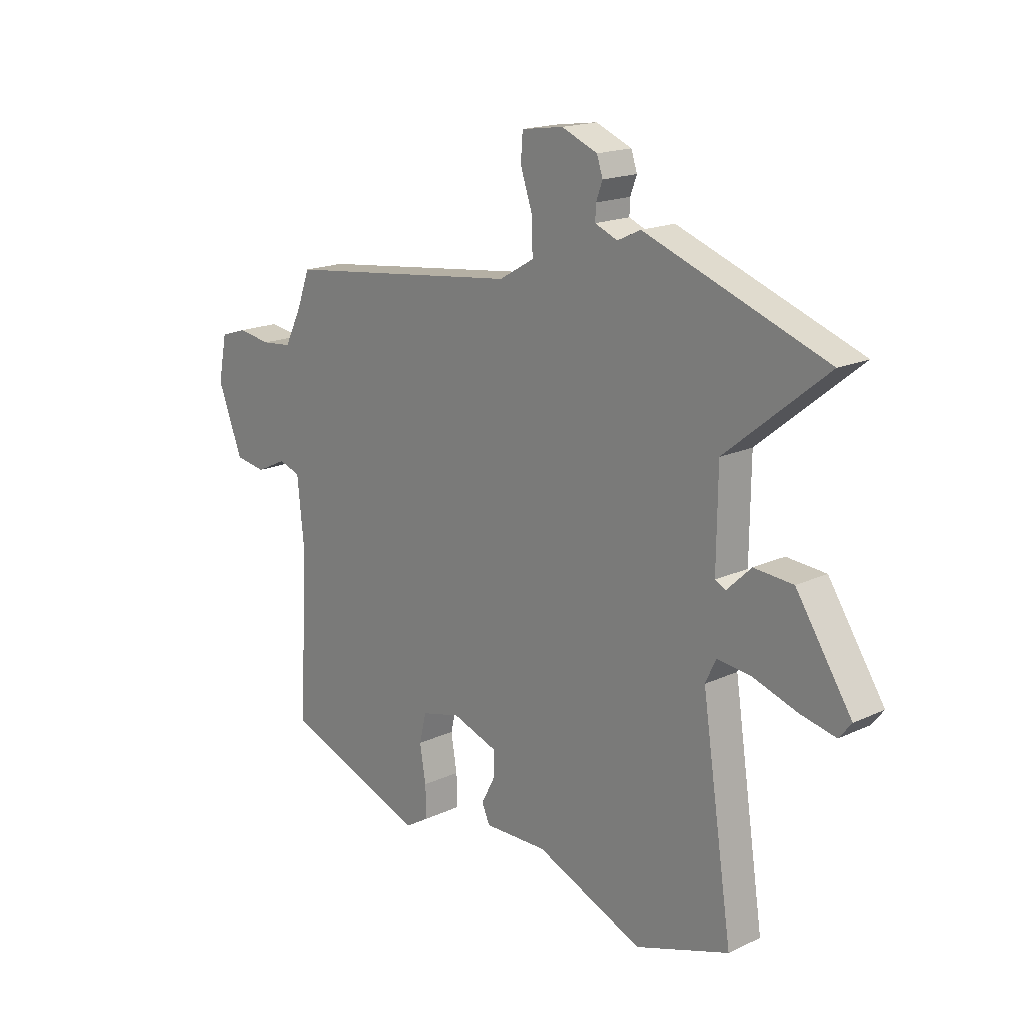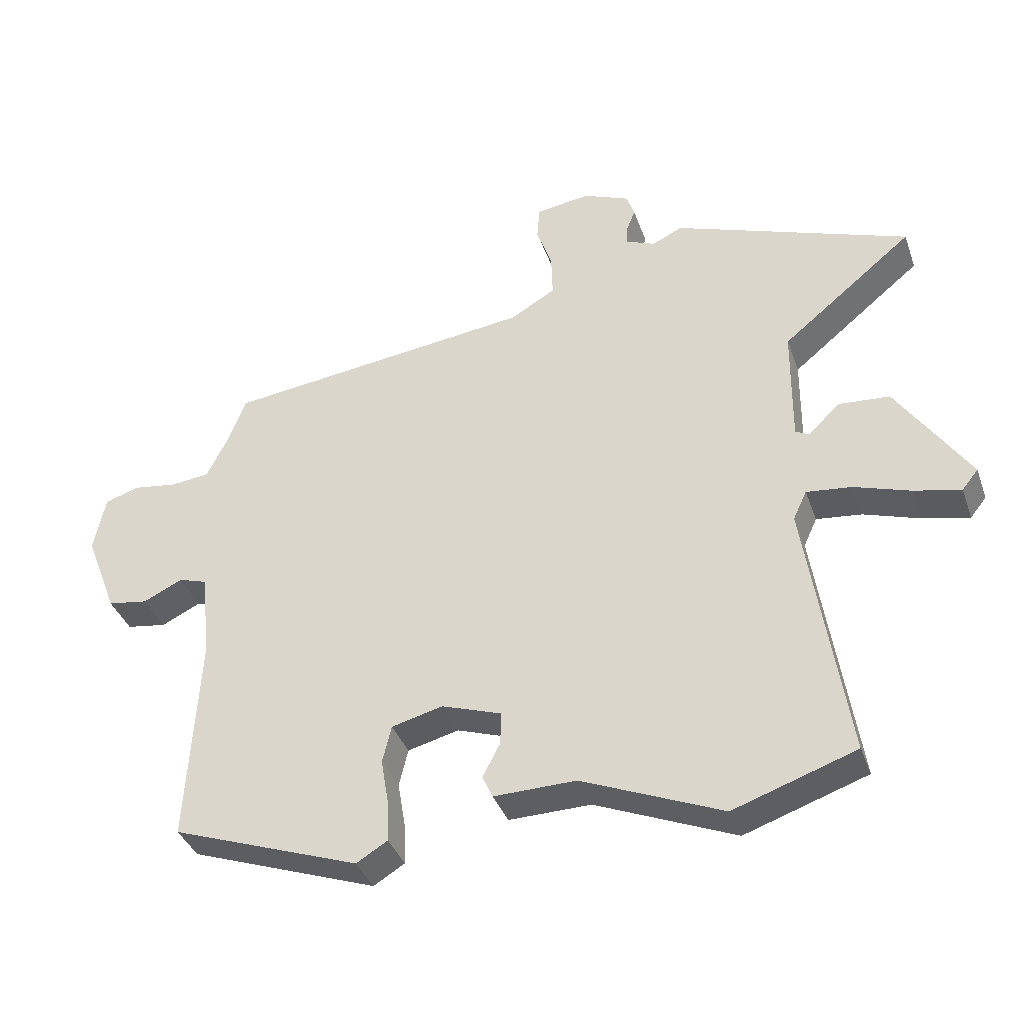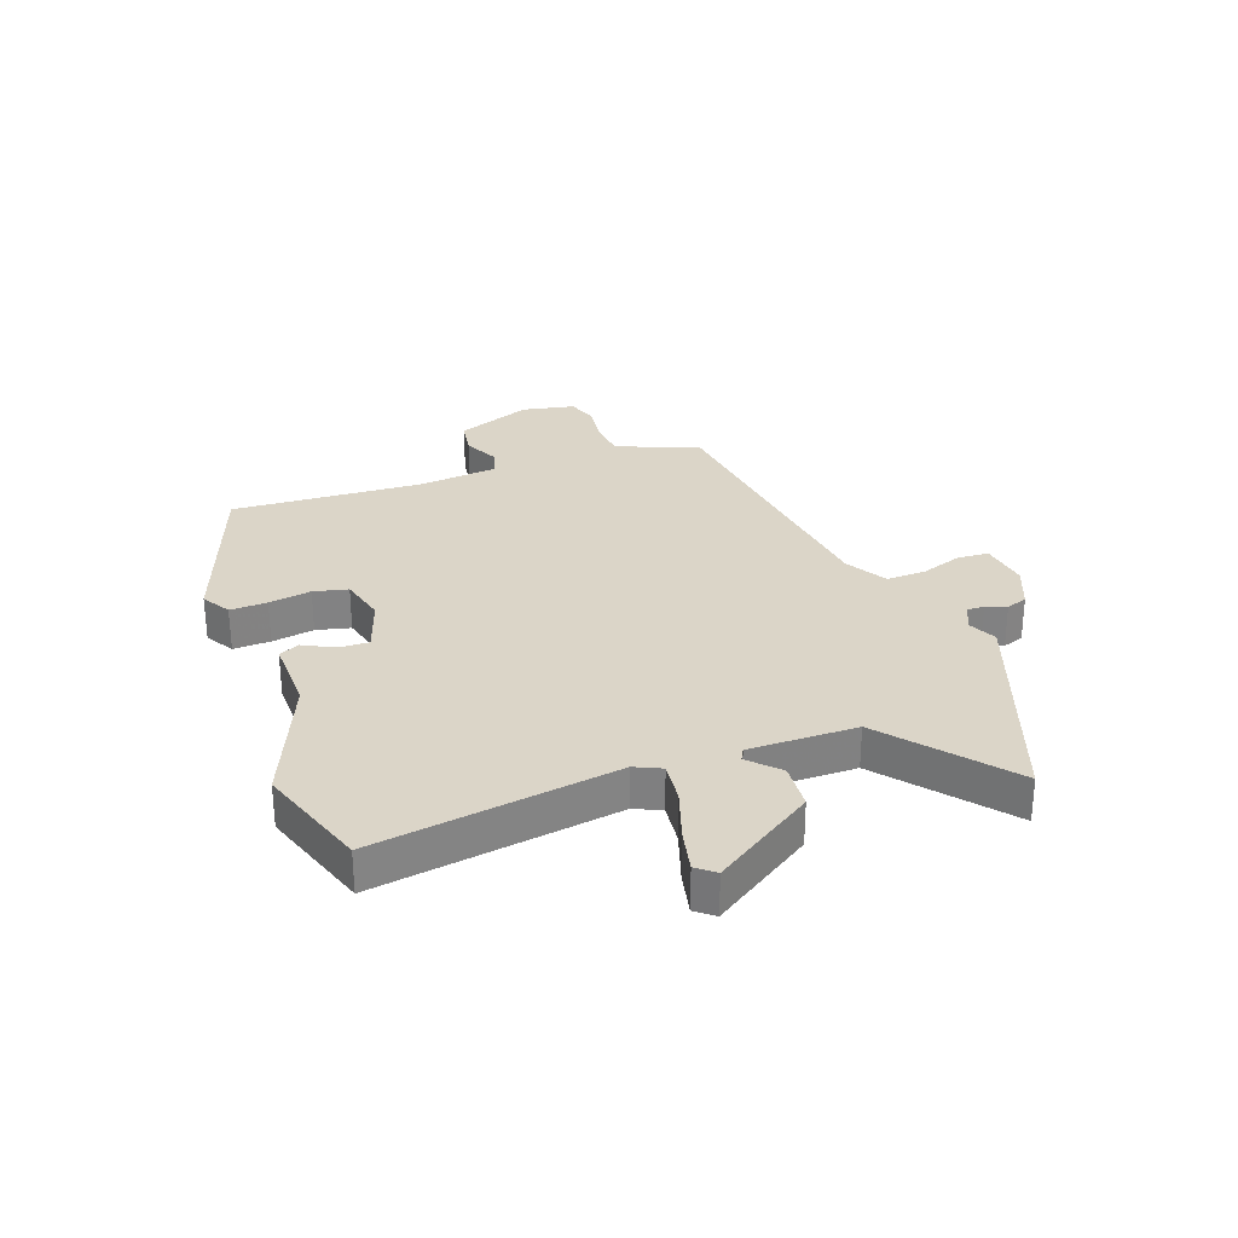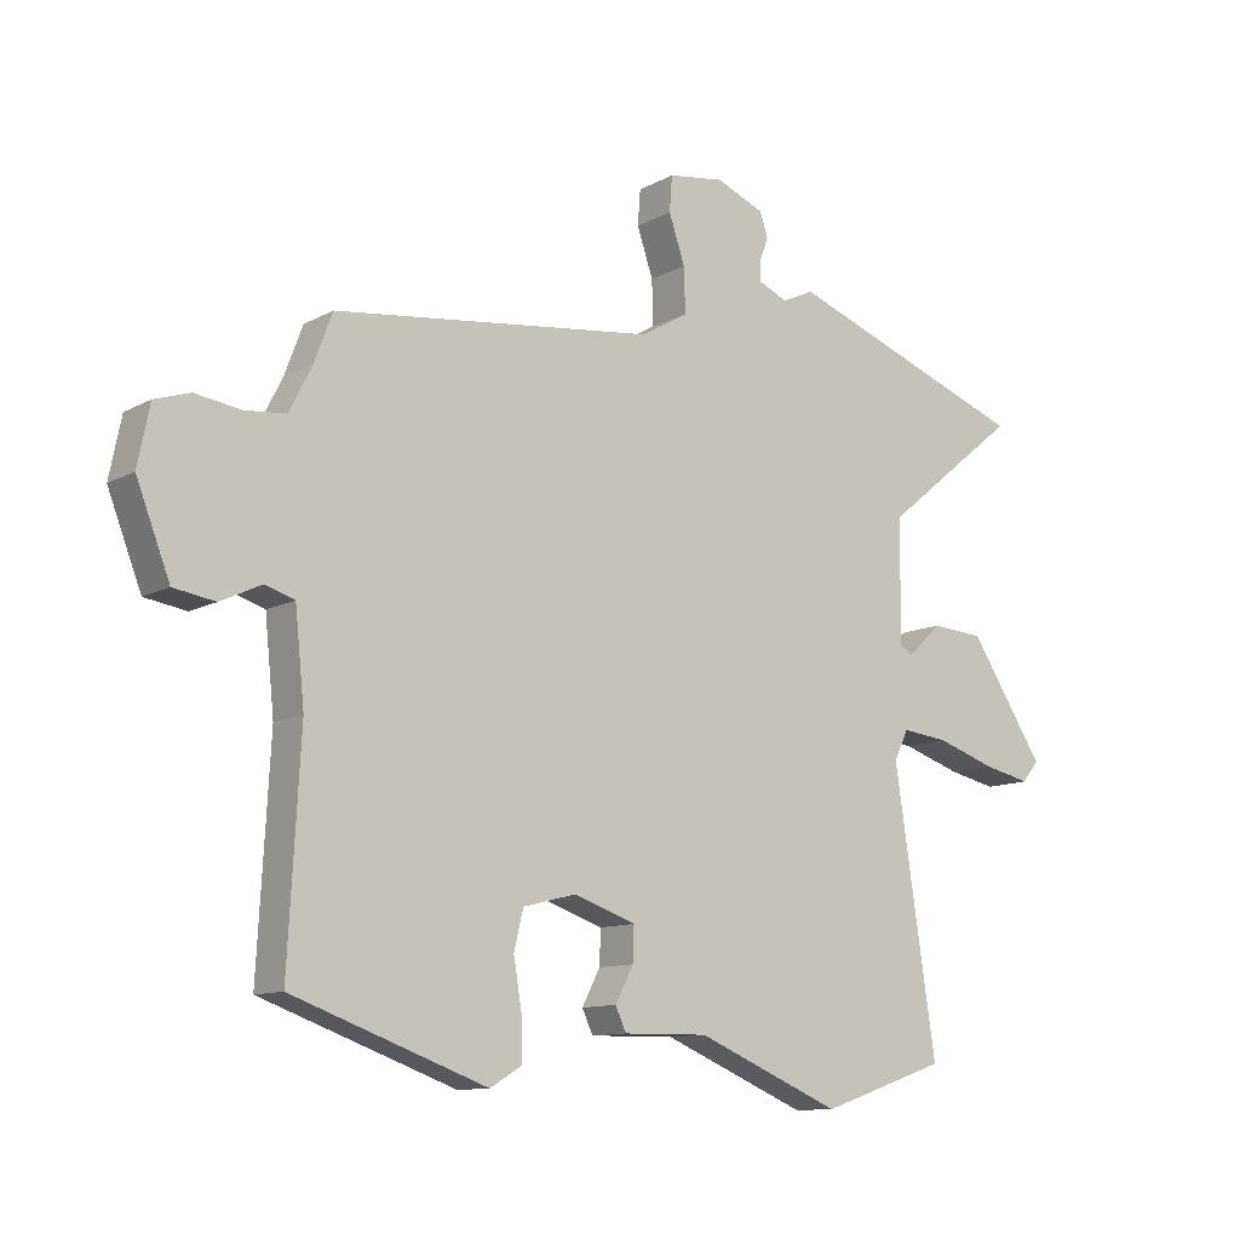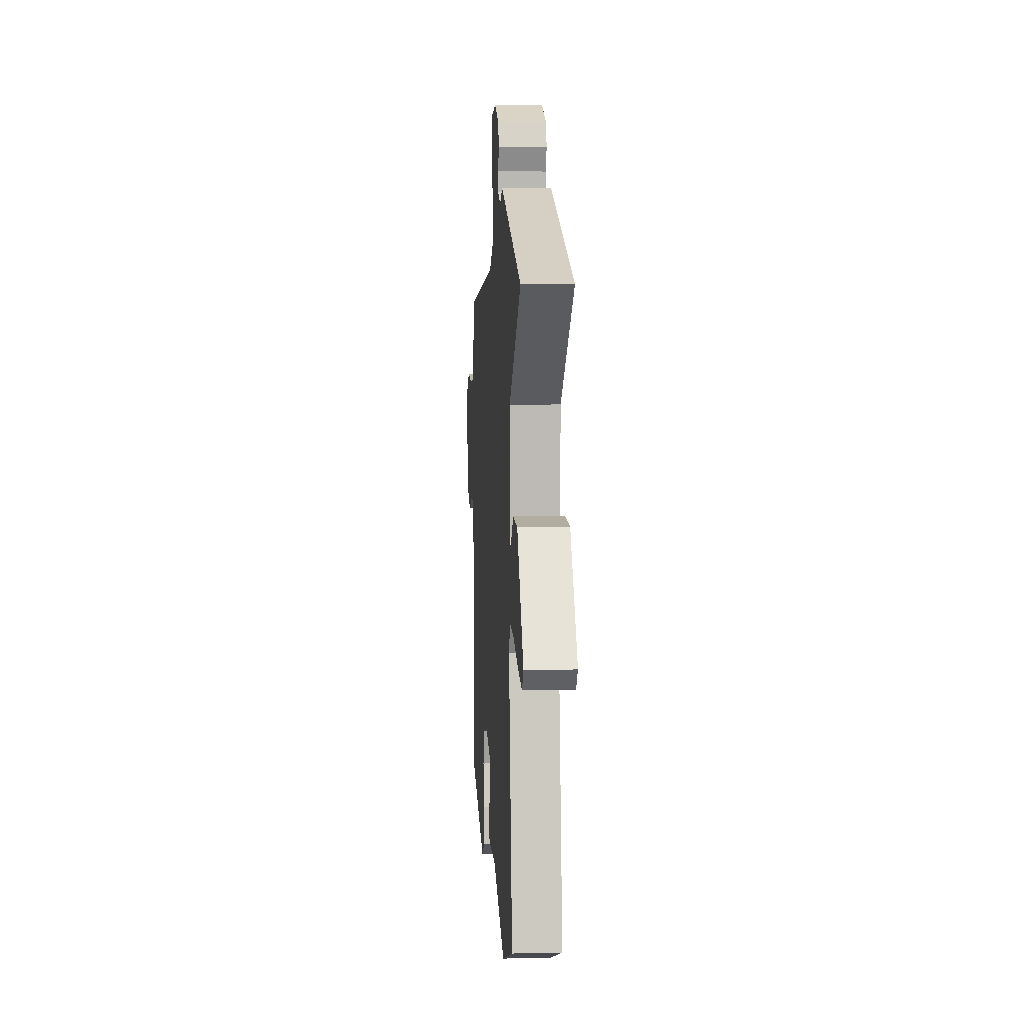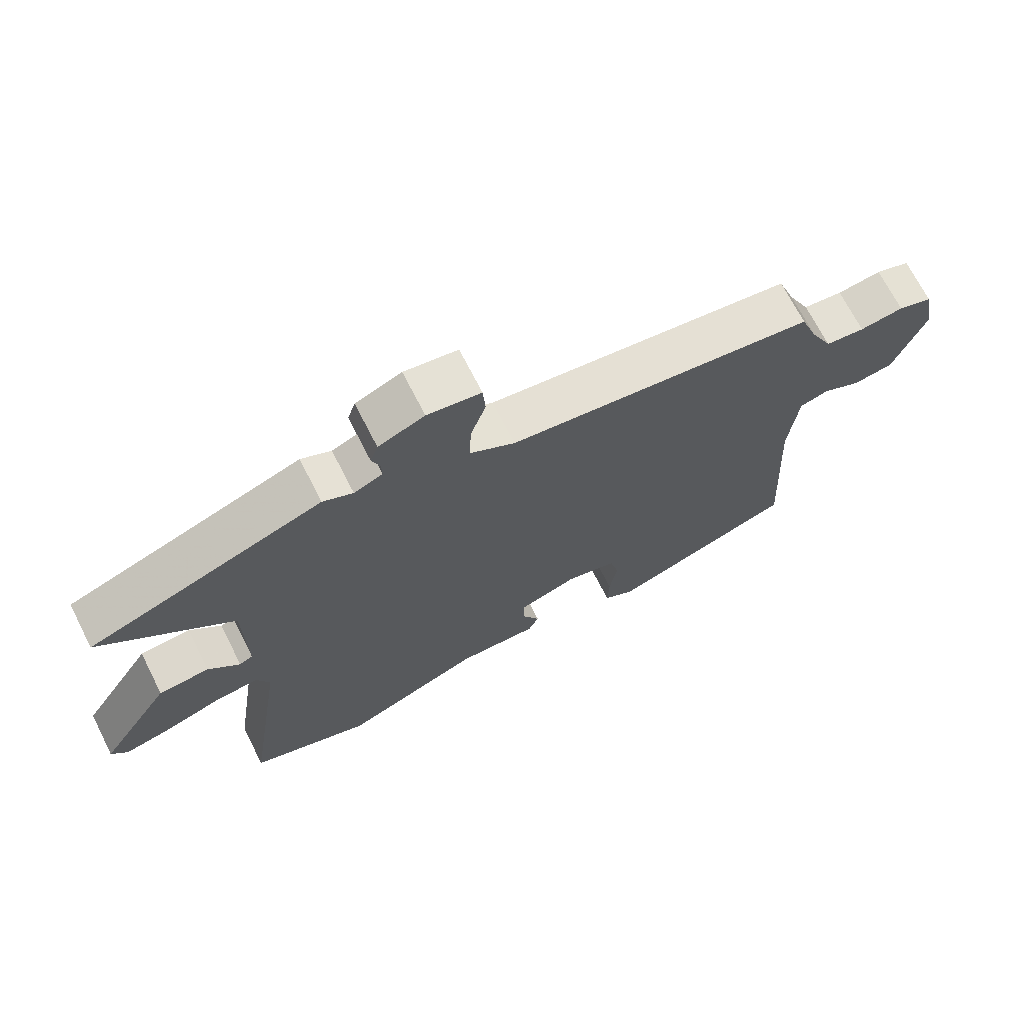
<metadata>
{"format":"obj","ext":"obj","renderer":"f3d","projection":"perspective","resolution":1024,"background":"white","views":[{"elev":17.5,"azim":-132.6,"up":"+Z"},{"elev":-37.8,"azim":-161.5,"up":"+Z"},{"elev":29.6,"azim":-110.1,"up":"+Y"},{"elev":-11.1,"azim":142.6,"up":"+Z"},{"elev":6.0,"azim":-93.9,"up":"+Z"},{"elev":69.6,"azim":-26.9,"up":"+Z"}]}
</metadata>
<code>
v -0.682 0.07 0.433
v -0.317 0.07 0.567
v -0.27 0.07 0.545
v -0.225 0.07 0.564
v -0.226 0.07 0.594
v -0.239 0.07 0.629
v -0.227 0.07 0.665
v -0.155 0.07 0.695
v -0.071 0.07 0.683
v -0.067 0.07 0.63
v -0.091 0.07 0.559
v -0.093 0.07 0.492
v -0.023 0.07 0.451
v 0.457 0.07 0.393
v 0.484 0.07 0.321
v 0.518 0.07 0.253
v 0.579 0.07 0.247
v 0.647 0.07 0.257
v 0.7 0.07 0.24
v 0.718 0.07 0.151
v 0.668 0.07 0.022
v 0.606 0.07 0.012
v 0.545 0.07 0.041
v 0.501 0.07 0.027
v 0.487 0.07 -0.109
v 0.505 0.07 -0.434
v 0.215 0.07 -0.539
v 0.167 0.07 -0.51
v 0.169 0.07 -0.447
v 0.181 0.07 -0.375
v 0.167 0.07 -0.317
v 0.088 0.07 -0.297
v -0.005 0.07 -0.329
v -0.003 0.07 -0.38
v 0.024 0.07 -0.432
v 0.008 0.07 -0.467
v -0.119 0.07 -0.465
v -0.335 0.07 -0.556
v -0.524 0.07 -0.492
v -0.462 0.07 -0.08
v -0.483 0.07 -0.035
v -0.553 0.07 -0.043
v -0.64 0.07 -0.072
v -0.712 0.07 -0.088
v -0.737 0.07 -0.057
v -0.625 0.07 0.114
v -0.546 0.07 0.12
v -0.497 0.07 0.073
v -0.476 0.07 0.084
v -0.478 0.07 0.267
v -0.682 0 0.433
v -0.317 0 0.567
v -0.27 0 0.545
v -0.225 0 0.564
v -0.226 0 0.594
v -0.239 0 0.629
v -0.227 0 0.665
v -0.155 0 0.695
v -0.071 0 0.683
v -0.067 0 0.63
v -0.091 0 0.559
v -0.093 0 0.492
v -0.023 0 0.451
v 0.457 0 0.393
v 0.484 0 0.321
v 0.518 0 0.253
v 0.579 0 0.247
v 0.647 0 0.257
v 0.7 0 0.24
v 0.718 0 0.151
v 0.668 0 0.022
v 0.606 0 0.012
v 0.545 0 0.041
v 0.501 0 0.027
v 0.487 0 -0.109
v 0.505 0 -0.434
v 0.215 0 -0.539
v 0.167 0 -0.51
v 0.169 0 -0.447
v 0.181 0 -0.375
v 0.167 0 -0.317
v 0.088 0 -0.297
v -0.005 0 -0.329
v -0.003 0 -0.38
v 0.024 0 -0.432
v 0.008 0 -0.467
v -0.119 0 -0.465
v -0.335 0 -0.556
v -0.524 0 -0.492
v -0.462 0 -0.08
v -0.483 0 -0.035
v -0.553 0 -0.043
v -0.64 0 -0.072
v -0.712 0 -0.088
v -0.737 0 -0.057
v -0.625 0 0.114
v -0.546 0 0.12
v -0.497 0 0.073
v -0.476 0 0.084
v -0.478 0 0.267
f 45 46 47 48
f 45 48 49
f 42 43 44 45
f 41 42 45 49
f 40 41 49
f 37 38 39 40
f 37 40 49 50
f 34 35 36 37
f 33 34 37 50
f 27 28 29 30
f 25 26 27 30
f 24 25 30 31
f 20 21 22 23
f 20 23 24
f 17 18 19 20
f 16 17 20 24
f 15 16 24 31
f 13 14 15 31
f 8 9 10 11
f 8 11 12
f 5 6 7 8
f 4 5 8 12
f 3 4 12 13
f 50 1 2 3
f 32 33 50 3
f 3 13 31 32
f 98 97 96 95
f 99 98 95
f 95 94 93 92
f 99 95 92 91
f 99 91 90
f 90 89 88 87
f 100 99 90 87
f 87 86 85 84
f 100 87 84 83
f 80 79 78 77
f 80 77 76 75
f 81 80 75 74
f 73 72 71 70
f 74 73 70
f 70 69 68 67
f 74 70 67 66
f 81 74 66 65
f 81 65 64 63
f 61 60 59 58
f 62 61 58
f 58 57 56 55
f 62 58 55 54
f 63 62 54 53
f 53 52 51 100
f 53 100 83 82
f 82 81 63 53
f 1 51 52 2
f 2 52 53 3
f 3 53 54 4
f 4 54 55 5
f 5 55 56 6
f 6 56 57 7
f 7 57 58 8
f 8 58 59 9
f 9 59 60 10
f 10 60 61 11
f 11 61 62 12
f 12 62 63 13
f 13 63 64 14
f 14 64 65 15
f 15 65 66 16
f 16 66 67 17
f 17 67 68 18
f 18 68 69 19
f 19 69 70 20
f 20 70 71 21
f 21 71 72 22
f 22 72 73 23
f 23 73 74 24
f 24 74 75 25
f 25 75 76 26
f 26 76 77 27
f 27 77 78 28
f 28 78 79 29
f 29 79 80 30
f 30 80 81 31
f 31 81 82 32
f 32 82 83 33
f 33 83 84 34
f 34 84 85 35
f 35 85 86 36
f 36 86 87 37
f 37 87 88 38
f 38 88 89 39
f 39 89 90 40
f 40 90 91 41
f 41 91 92 42
f 42 92 93 43
f 43 93 94 44
f 44 94 95 45
f 45 95 96 46
f 46 96 97 47
f 47 97 98 48
f 48 98 99 49
f 49 99 100 50
f 50 100 51 1

</code>
